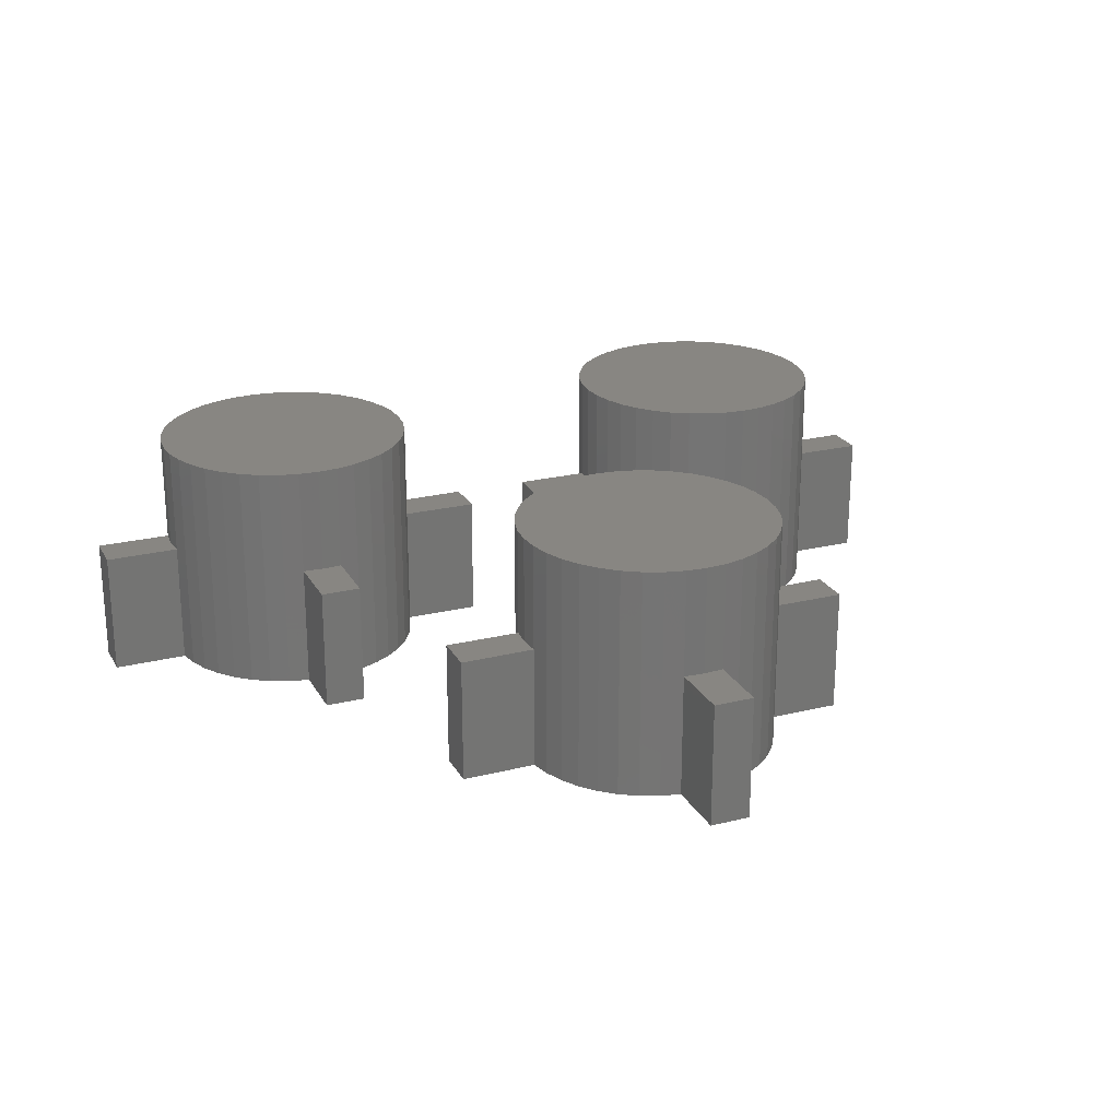
<metadata>
{"format":"stl","ext":"stl","renderer":"f3d","projection":"perspective","resolution":1024,"background":"white","views":[{"elev":23.4,"azim":157.4,"up":"+Z"}]}
</metadata>
<code>
# stl→obj: 402 verts, 792 faces
v 10.81 -15 11.27
v 9.855 -14.77 11.27
v 10.81 -15 6.059
v 9.855 -14.77 6.059
v 8.949 -14.39 11.27
v 8.949 -14.39 6.059
v 8.113 -13.88 11.27
v 8.113 -13.88 6.059
v 7.367 -13.24 11.27
v 7.367 -13.24 6.059
v 6.729 -12.5 11.27
v 6.729 -12.5 6.059
v 6.217 -11.66 11.27
v 6.217 -11.66 6.059
v 5.841 -10.76 11.27
v 5.841 -10.76 6.059
v 5.612 -9.801 11.27
v 5.612 -9.801 6.059
v 5.535 -8.823 11.27
v 5.535 -8.823 6.059
v 5.612 -7.845 11.27
v 5.612 -7.845 6.059
v 5.841 -6.891 11.27
v 5.841 -6.891 6.059
v 6.217 -5.985 11.27
v 6.217 -5.985 6.059
v 6.729 -5.148 11.27
v 6.729 -5.148 6.059
v 7.367 -4.402 11.27
v 7.367 -4.402 6.059
v 8.113 -3.765 11.27
v 8.113 -3.765 6.059
v 8.949 -3.253 11.27
v 8.949 -3.253 6.059
v 9.855 -2.877 11.27
v 9.855 -2.877 6.059
v 10.81 -2.648 11.27
v 10.81 -2.648 6.059
v 11.79 -2.571 11.27
v 11.79 -2.571 6.059
v 12.77 -2.648 11.27
v 12.77 -2.648 6.059
v 13.72 -2.877 11.27
v 13.72 -2.877 6.059
v 14.63 -3.253 11.27
v 14.63 -3.253 6.059
v 15.46 -3.765 11.27
v 15.46 -3.765 6.059
v 16.21 -4.402 11.27
v 16.21 -4.402 6.059
v 16.85 -5.148 11.27
v 16.85 -5.148 6.059
v 17.36 -5.985 11.27
v 17.36 -5.985 6.059
v 17.73 -6.891 11.27
v 17.73 -6.891 6.059
v 17.96 -7.845 11.27
v 17.96 -7.845 6.059
v 18.04 -8.823 11.27
v 18.04 -8.823 6.059
v 17.96 -9.801 11.27
v 17.96 -9.801 6.059
v 17.73 -10.76 11.27
v 17.73 -10.76 6.059
v 17.36 -11.66 11.27
v 17.36 -11.66 6.059
v 16.85 -12.5 11.27
v 16.85 -12.5 6.059
v 16.21 -13.24 11.27
v 16.21 -13.24 6.059
v 15.46 -13.88 11.27
v 15.46 -13.88 6.059
v 14.63 -14.39 11.27
v 14.63 -14.39 6.059
v 13.72 -14.77 11.27
v 13.72 -14.77 6.059
v 12.77 -15 11.27
v 12.77 -15 6.059
v 11.79 -15.08 11.27
v 11.79 -15.08 6.059
v 11.79 -8.823 11.27
v 15.46 -3.765 1.527e-16
v 16.21 -4.402 1.041e-16
v 14.63 -3.253 2.012e-16
v 13.72 -2.877 2.567e-16
v 12.77 -2.648 3.123e-16
v 12.76 0.4495 8.1e-05
v 10.81 0.4495 8.1e-05
v 12.76 0.4495 6.059
v 10.81 0.4495 6.059
v 9.855 -2.877 4.927e-16
v 10.81 -2.648 4.372e-16
v 8.949 -3.253 5.482e-16
v 8.113 -3.765 5.967e-16
v 7.367 -4.402 6.453e-16
v 6.729 -5.148 6.87e-16
v 6.217 -5.985 7.147e-16
v 5.841 -6.891 7.355e-16
v 5.612 -7.845 7.563e-16
v 1.868 -7.825 8.1e-05
v 1.868 -9.821 8.1e-05
v 1.868 -7.825 6.059
v 1.868 -9.821 6.059
v 5.841 -10.76 7.355e-16
v 5.612 -9.801 7.563e-16
v 6.217 -11.66 7.147e-16
v 6.729 -12.5 6.87e-16
v 7.367 -13.24 6.453e-16
v 8.113 -13.88 5.967e-16
v 8.949 -14.39 5.482e-16
v 9.855 -14.77 4.927e-16
v 10.81 -15 4.372e-16
v 10.81 -18.42 8.1e-05
v 12.76 -18.42 8.1e-05
v 10.81 -18.42 6.059
v 12.76 -18.42 6.059
v 13.72 -14.77 2.567e-16
v 12.77 -15 3.123e-16
v 14.63 -14.39 2.012e-16
v 15.46 -13.88 1.527e-16
v 16.21 -13.24 1.041e-16
v 16.85 -12.5 6.245e-17
v 17.36 -11.66 3.469e-17
v 17.73 -10.76 1.388e-17
v 17.96 -9.801 0
v 21.55 -9.821 8.1e-05
v 21.55 -7.825 8.1e-05
v 21.55 -9.821 6.059
v 21.55 -7.825 6.059
v 17.73 -6.891 1.388e-17
v 17.96 -7.845 0
v 17.36 -5.985 3.469e-17
v 16.85 -5.148 6.245e-17
v 11.76 -8.823 3.747e-16
v -12.6 -15 11.27
v -13.56 -14.77 11.27
v -12.6 -15 6.059
v -13.56 -14.77 6.059
v -14.46 -14.39 11.27
v -14.46 -14.39 6.059
v -15.3 -13.88 11.27
v -15.3 -13.88 6.059
v -16.05 -13.24 11.27
v -16.05 -13.24 6.059
v -16.68 -12.5 11.27
v -16.68 -12.5 6.059
v -17.2 -11.66 11.27
v -17.2 -11.66 6.059
v -17.57 -10.76 11.27
v -17.57 -10.76 6.059
v -17.8 -9.801 11.27
v -17.8 -9.801 6.059
v -17.88 -8.823 11.27
v -17.88 -8.823 6.059
v -17.8 -7.845 11.27
v -17.8 -7.845 6.059
v -17.57 -6.891 11.27
v -17.57 -6.891 6.059
v -17.2 -5.985 11.27
v -17.2 -5.985 6.059
v -16.68 -5.148 11.27
v -16.68 -5.148 6.059
v -16.05 -4.402 11.27
v -16.05 -4.402 6.059
v -15.3 -3.765 11.27
v -15.3 -3.765 6.059
v -14.46 -3.253 11.27
v -14.46 -3.253 6.059
v -13.56 -2.877 11.27
v -13.56 -2.877 6.059
v -12.6 -2.648 11.27
v -12.6 -2.648 6.059
v -11.63 -2.571 11.27
v -11.63 -2.571 6.059
v -10.65 -2.648 11.27
v -10.65 -2.648 6.059
v -9.694 -2.877 11.27
v -9.694 -2.877 6.059
v -8.788 -3.253 11.27
v -8.788 -3.253 6.059
v -7.952 -3.765 11.27
v -7.952 -3.765 6.059
v -7.206 -4.402 11.27
v -7.206 -4.402 6.059
v -6.568 -5.148 11.27
v -6.568 -5.148 6.059
v -6.056 -5.985 11.27
v -6.056 -5.985 6.059
v -5.68 -6.891 11.27
v -5.68 -6.891 6.059
v -5.451 -7.845 11.27
v -5.451 -7.845 6.059
v -5.374 -8.823 11.27
v -5.374 -8.823 6.059
v -5.451 -9.801 11.27
v -5.451 -9.801 6.059
v -5.68 -10.76 11.27
v -5.68 -10.76 6.059
v -6.056 -11.66 11.27
v -6.056 -11.66 6.059
v -6.568 -12.5 11.27
v -6.568 -12.5 6.059
v -7.206 -13.24 11.27
v -7.206 -13.24 6.059
v -7.952 -13.88 11.27
v -7.952 -13.88 6.059
v -8.788 -14.39 11.27
v -8.788 -14.39 6.059
v -9.694 -14.77 11.27
v -9.694 -14.77 6.059
v -10.65 -15 11.27
v -10.65 -15 6.059
v -11.63 -15.08 11.27
v -11.63 -15.08 6.059
v -11.63 -8.823 11.27
v -7.952 -3.765 1.582e-15
v -7.206 -4.402 1.54e-15
v -8.788 -3.253 1.638e-15
v -9.694 -2.877 1.693e-15
v -10.65 -2.648 1.749e-15
v -10.65 0.4495 8.1e-05
v -12.6 0.4495 8.1e-05
v -10.65 0.4495 6.059
v -12.6 0.4495 6.059
v -13.56 -2.877 1.929e-15
v -12.6 -2.648 1.867e-15
v -14.46 -3.253 1.985e-15
v -15.3 -3.765 2.033e-15
v -16.05 -4.402 2.082e-15
v -16.68 -5.148 2.116e-15
v -17.2 -5.985 2.151e-15
v -17.57 -6.891 2.172e-15
v -17.8 -7.845 2.186e-15
v -21.55 -7.825 8.1e-05
v -21.55 -9.821 8.1e-05
v -21.55 -7.825 6.059
v -21.55 -9.821 6.059
v -17.57 -10.76 2.172e-15
v -17.8 -9.801 2.186e-15
v -17.2 -11.66 2.151e-15
v -16.68 -12.5 2.116e-15
v -16.05 -13.24 2.082e-15
v -15.3 -13.88 2.033e-15
v -14.46 -14.39 1.985e-15
v -13.56 -14.77 1.929e-15
v -12.6 -15 1.867e-15
v -12.6 -18.42 8.1e-05
v -10.65 -18.42 8.1e-05
v -12.6 -18.42 6.059
v -10.65 -18.42 6.059
v -9.694 -14.77 1.693e-15
v -10.65 -15 1.749e-15
v -8.788 -14.39 1.638e-15
v -7.952 -13.88 1.582e-15
v -7.206 -13.24 1.54e-15
v -6.568 -12.5 1.499e-15
v -6.056 -11.66 1.464e-15
v -5.68 -10.76 1.443e-15
v -5.451 -9.801 1.429e-15
v -1.868 -9.821 8.1e-05
v -1.868 -7.825 8.1e-05
v -1.868 -9.821 6.059
v -1.868 -7.825 6.059
v -5.68 -6.891 1.443e-15
v -5.451 -7.845 1.429e-15
v -6.056 -5.985 1.464e-15
v -6.568 -5.148 1.499e-15
v -11.65 -8.823 1.811e-15
v -1.652 2.975 11.27
v -2.605 3.204 11.27
v -1.652 2.975 6.059
v -2.605 3.204 6.059
v -3.512 3.579 11.27
v -3.512 3.579 6.059
v -4.348 4.092 11.27
v -4.348 4.092 6.059
v -5.094 4.729 11.27
v -5.094 4.729 6.059
v -5.731 5.475 11.27
v -5.731 5.475 6.059
v -6.244 6.312 11.27
v -6.244 6.312 6.059
v -6.62 7.218 11.27
v -6.62 7.218 6.059
v -6.849 8.172 11.27
v -6.849 8.172 6.059
v -6.926 9.15 11.27
v -6.926 9.15 6.059
v -6.849 10.13 11.27
v -6.849 10.13 6.059
v -6.62 11.08 11.27
v -6.62 11.08 6.059
v -6.244 11.99 11.27
v -6.244 11.99 6.059
v -5.732 12.82 11.27
v -5.732 12.82 6.059
v -5.094 13.57 11.27
v -5.094 13.57 6.059
v -4.348 14.21 11.27
v -4.348 14.21 6.059
v -3.512 14.72 11.27
v -3.512 14.72 6.059
v -2.605 15.1 11.27
v -2.605 15.1 6.059
v -1.652 15.33 11.27
v -1.652 15.33 6.059
v -0.6735 15.4 11.27
v -0.6735 15.4 6.059
v 0.3045 15.33 11.27
v 0.3045 15.33 6.059
v 1.258 15.1 11.27
v 1.258 15.1 6.059
v 2.165 14.72 11.27
v 2.165 14.72 6.059
v 3.001 14.21 11.27
v 3.001 14.21 6.059
v 3.747 13.57 11.27
v 3.747 13.57 6.059
v 4.385 12.82 11.27
v 4.385 12.82 6.059
v 4.897 11.99 11.27
v 4.897 11.99 6.059
v 5.273 11.08 11.27
v 5.273 11.08 6.059
v 5.502 10.13 11.27
v 5.502 10.13 6.059
v 5.579 9.15 11.27
v 5.579 9.15 6.059
v 5.502 8.172 11.27
v 5.502 8.172 6.059
v 5.273 7.218 11.27
v 5.273 7.218 6.059
v 4.897 6.312 11.27
v 4.897 6.312 6.059
v 4.385 5.475 11.27
v 4.385 5.475 6.059
v 3.747 4.729 11.27
v 3.747 4.729 6.059
v 3.001 4.092 11.27
v 3.001 4.092 6.059
v 2.165 3.579 11.27
v 2.165 3.579 6.059
v 1.258 3.204 11.27
v 1.258 3.204 6.059
v 0.3045 2.975 11.27
v 0.3045 2.975 6.059
v -0.6735 2.898 11.27
v -0.6735 2.898 6.059
v -0.6735 9.15 11.27
v 3.001 14.21 9.159e-16
v 3.747 13.57 8.674e-16
v 2.165 14.72 9.645e-16
v 1.258 15.1 1.02e-15
v 0.3046 15.33 1.076e-15
v 0.2999 18.42 8.1e-05
v -1.647 18.42 8.1e-05
v 0.2999 18.42 6.059
v -1.647 18.42 6.059
v -2.605 15.1 1.256e-15
v -1.652 15.33 1.2e-15
v -3.512 14.72 1.311e-15
v -4.348 14.21 1.36e-15
v -5.094 13.57 1.409e-15
v -5.732 12.82 1.45e-15
v -6.244 11.99 1.478e-15
v -6.62 11.08 1.499e-15
v -6.849 10.13 1.513e-15
v -10.59 10.15 8.1e-05
v -10.59 8.152 8.1e-05
v -10.59 10.15 6.059
v -10.59 8.152 6.059
v -6.62 7.218 1.499e-15
v -6.849 8.172 1.513e-15
v -6.244 6.312 1.478e-15
v -5.731 5.475 1.45e-15
v -5.094 4.729 1.409e-15
v -4.348 4.092 1.36e-15
v -3.512 3.579 1.311e-15
v -2.605 3.204 1.256e-15
v -1.652 2.975 1.2e-15
v -1.647 -0.4495 8.1e-05
v 0.2999 -0.4495 8.1e-05
v -1.647 -0.4495 6.059
v 0.2999 -0.4495 6.059
v 1.258 3.204 1.02e-15
v 0.3046 2.975 1.076e-15
v 2.165 3.579 9.645e-16
v 3.001 4.092 9.159e-16
v 3.747 4.729 8.674e-16
v 4.385 5.475 8.257e-16
v 4.897 6.312 7.98e-16
v 5.273 7.218 7.772e-16
v 5.502 8.172 7.563e-16
v 9.085 8.152 8.1e-05
v 9.085 10.15 8.1e-05
v 9.085 8.152 6.059
v 9.085 10.15 6.059
v 5.273 11.08 7.772e-16
v 5.502 10.13 7.563e-16
v 4.897 11.99 7.98e-16
v 4.385 12.82 8.257e-16
v -0.7019 9.15 1.138e-15
f 1 2 3
f 3 2 4
f 2 5 4
f 4 5 6
f 5 7 6
f 6 7 8
f 7 9 8
f 8 9 10
f 9 11 10
f 10 11 12
f 11 13 12
f 12 13 14
f 13 15 14
f 14 15 16
f 15 17 16
f 16 17 18
f 17 19 18
f 18 19 20
f 19 21 20
f 20 21 22
f 21 23 22
f 22 23 24
f 23 25 24
f 24 25 26
f 25 27 26
f 26 27 28
f 27 29 28
f 28 29 30
f 29 31 30
f 30 31 32
f 31 33 32
f 32 33 34
f 33 35 34
f 34 35 36
f 35 37 36
f 36 37 38
f 37 39 38
f 38 39 40
f 39 41 40
f 40 41 42
f 41 43 42
f 42 43 44
f 43 45 44
f 44 45 46
f 45 47 46
f 46 47 48
f 47 49 48
f 48 49 50
f 49 51 50
f 50 51 52
f 51 53 52
f 52 53 54
f 53 55 54
f 54 55 56
f 55 57 56
f 56 57 58
f 57 59 58
f 58 59 60
f 59 61 60
f 60 61 62
f 61 63 62
f 62 63 64
f 63 65 64
f 64 65 66
f 65 67 66
f 66 67 68
f 67 69 68
f 68 69 70
f 69 71 70
f 70 71 72
f 71 73 72
f 72 73 74
f 73 75 74
f 74 75 76
f 75 77 76
f 76 77 78
f 77 79 78
f 78 79 80
f 79 1 80
f 80 1 3
f 2 1 81
f 5 2 81
f 7 5 81
f 9 7 81
f 11 9 81
f 13 11 81
f 15 13 81
f 17 15 81
f 19 17 81
f 21 19 81
f 23 21 81
f 25 23 81
f 27 25 81
f 29 27 81
f 31 29 81
f 33 31 81
f 35 33 81
f 37 35 81
f 39 37 81
f 41 39 81
f 43 41 81
f 45 43 81
f 47 45 81
f 49 47 81
f 51 49 81
f 53 51 81
f 55 53 81
f 57 55 81
f 59 57 81
f 61 59 81
f 63 61 81
f 65 63 81
f 67 65 81
f 69 67 81
f 71 69 81
f 73 71 81
f 75 73 81
f 77 75 81
f 79 77 81
f 1 79 81
f 48 50 82
f 82 50 83
f 46 48 84
f 84 48 82
f 44 46 85
f 85 46 84
f 42 44 86
f 86 44 85
f 87 88 89
f 89 88 90
f 36 38 91
f 91 38 92
f 34 36 93
f 93 36 91
f 32 34 94
f 94 34 93
f 30 32 95
f 95 32 94
f 28 30 96
f 96 30 95
f 26 28 97
f 97 28 96
f 24 26 98
f 98 26 97
f 22 24 99
f 99 24 98
f 100 101 102
f 102 101 103
f 16 18 104
f 104 18 105
f 14 16 106
f 106 16 104
f 12 14 107
f 107 14 106
f 10 12 108
f 108 12 107
f 8 10 109
f 109 10 108
f 6 8 110
f 110 8 109
f 4 6 111
f 111 6 110
f 3 4 112
f 112 4 111
f 113 114 115
f 115 114 116
f 76 78 117
f 117 78 118
f 74 76 119
f 119 76 117
f 72 74 120
f 120 74 119
f 70 72 121
f 121 72 120
f 68 70 122
f 122 70 121
f 66 68 123
f 123 68 122
f 64 66 124
f 124 66 123
f 62 64 125
f 125 64 124
f 126 127 128
f 128 127 129
f 56 58 130
f 130 58 131
f 54 56 132
f 132 56 130
f 52 54 133
f 133 54 132
f 50 52 83
f 83 52 133
f 42 86 89
f 89 86 87
f 40 90 38
f 92 38 88
f 88 38 90
f 22 99 102
f 102 99 100
f 20 103 18
f 105 18 101
f 101 18 103
f 3 112 115
f 115 112 113
f 80 116 78
f 118 78 114
f 114 78 116
f 62 125 128
f 128 125 126
f 60 129 58
f 131 58 127
f 127 58 129
f 89 40 42
f 89 90 40
f 128 60 62
f 128 129 60
f 115 80 3
f 115 116 80
f 102 103 20
f 102 20 22
f 112 118 113
f 113 118 114
f 99 105 100
f 100 105 101
f 86 92 87
f 87 92 88
f 98 134 99
f 131 127 125
f 125 127 126
f 123 134 124
f 134 125 124
f 134 105 99
f 131 125 134
f 86 134 92
f 84 134 85
f 134 86 85
f 112 134 118
f 111 134 112
f 110 134 111
f 109 134 110
f 108 134 109
f 107 134 108
f 106 134 107
f 104 134 106
f 105 134 104
f 96 134 97
f 134 98 97
f 94 134 95
f 134 96 95
f 93 134 94
f 92 134 91
f 134 93 91
f 83 134 82
f 134 84 82
f 131 134 130
f 83 133 134
f 133 132 134
f 134 132 130
f 121 134 122
f 134 123 122
f 119 134 120
f 134 121 120
f 118 134 117
f 134 119 117
f 135 136 137
f 137 136 138
f 136 139 138
f 138 139 140
f 139 141 140
f 140 141 142
f 141 143 142
f 142 143 144
f 143 145 144
f 144 145 146
f 145 147 146
f 146 147 148
f 147 149 148
f 148 149 150
f 149 151 150
f 150 151 152
f 151 153 152
f 152 153 154
f 153 155 154
f 154 155 156
f 155 157 156
f 156 157 158
f 157 159 158
f 158 159 160
f 159 161 160
f 160 161 162
f 161 163 162
f 162 163 164
f 163 165 164
f 164 165 166
f 165 167 166
f 166 167 168
f 167 169 168
f 168 169 170
f 169 171 170
f 170 171 172
f 171 173 172
f 172 173 174
f 173 175 174
f 174 175 176
f 175 177 176
f 176 177 178
f 177 179 178
f 178 179 180
f 179 181 180
f 180 181 182
f 181 183 182
f 182 183 184
f 183 185 184
f 184 185 186
f 185 187 186
f 186 187 188
f 187 189 188
f 188 189 190
f 189 191 190
f 190 191 192
f 191 193 192
f 192 193 194
f 193 195 194
f 194 195 196
f 195 197 196
f 196 197 198
f 197 199 198
f 198 199 200
f 199 201 200
f 200 201 202
f 201 203 202
f 202 203 204
f 203 205 204
f 204 205 206
f 205 207 206
f 206 207 208
f 207 209 208
f 208 209 210
f 209 211 210
f 210 211 212
f 211 213 212
f 212 213 214
f 213 135 214
f 214 135 137
f 136 135 215
f 139 136 215
f 141 139 215
f 143 141 215
f 145 143 215
f 147 145 215
f 149 147 215
f 151 149 215
f 153 151 215
f 155 153 215
f 157 155 215
f 159 157 215
f 161 159 215
f 163 161 215
f 165 163 215
f 167 165 215
f 169 167 215
f 171 169 215
f 173 171 215
f 175 173 215
f 177 175 215
f 179 177 215
f 181 179 215
f 183 181 215
f 185 183 215
f 187 185 215
f 189 187 215
f 191 189 215
f 193 191 215
f 195 193 215
f 197 195 215
f 199 197 215
f 201 199 215
f 203 201 215
f 205 203 215
f 207 205 215
f 209 207 215
f 211 209 215
f 213 211 215
f 135 213 215
f 182 184 216
f 216 184 217
f 180 182 218
f 218 182 216
f 178 180 219
f 219 180 218
f 176 178 220
f 220 178 219
f 221 222 223
f 223 222 224
f 170 172 225
f 225 172 226
f 168 170 227
f 227 170 225
f 166 168 228
f 228 168 227
f 164 166 229
f 229 166 228
f 162 164 230
f 230 164 229
f 160 162 231
f 231 162 230
f 158 160 232
f 232 160 231
f 156 158 233
f 233 158 232
f 234 235 236
f 236 235 237
f 150 152 238
f 238 152 239
f 148 150 240
f 240 150 238
f 146 148 241
f 241 148 240
f 144 146 242
f 242 146 241
f 142 144 243
f 243 144 242
f 140 142 244
f 244 142 243
f 138 140 245
f 245 140 244
f 137 138 246
f 246 138 245
f 247 248 249
f 249 248 250
f 210 212 251
f 251 212 252
f 208 210 253
f 253 210 251
f 206 208 254
f 254 208 253
f 204 206 255
f 255 206 254
f 202 204 256
f 256 204 255
f 200 202 257
f 257 202 256
f 198 200 258
f 258 200 257
f 196 198 259
f 259 198 258
f 260 261 262
f 262 261 263
f 190 192 264
f 264 192 265
f 188 190 266
f 266 190 264
f 186 188 267
f 267 188 266
f 184 186 217
f 217 186 267
f 176 220 223
f 223 220 221
f 174 224 172
f 226 172 222
f 222 172 224
f 156 233 236
f 236 233 234
f 154 237 152
f 239 152 235
f 235 152 237
f 137 246 249
f 249 246 247
f 214 250 212
f 252 212 248
f 248 212 250
f 196 259 262
f 262 259 260
f 194 263 192
f 265 192 261
f 261 192 263
f 223 174 176
f 223 224 174
f 262 194 196
f 262 263 194
f 249 214 137
f 249 250 214
f 236 237 154
f 236 154 156
f 246 252 247
f 247 252 248
f 233 239 234
f 234 239 235
f 220 226 221
f 221 226 222
f 232 268 233
f 265 261 259
f 259 261 260
f 257 268 258
f 268 259 258
f 268 239 233
f 265 259 268
f 220 268 226
f 218 268 219
f 268 220 219
f 246 268 252
f 245 268 246
f 244 268 245
f 243 268 244
f 242 268 243
f 241 268 242
f 240 268 241
f 238 268 240
f 239 268 238
f 230 268 231
f 268 232 231
f 228 268 229
f 268 230 229
f 227 268 228
f 226 268 225
f 268 227 225
f 217 268 216
f 268 218 216
f 265 268 264
f 217 267 268
f 267 266 268
f 268 266 264
f 255 268 256
f 268 257 256
f 253 268 254
f 268 255 254
f 252 268 251
f 268 253 251
f 269 270 271
f 271 270 272
f 270 273 272
f 272 273 274
f 273 275 274
f 274 275 276
f 275 277 276
f 276 277 278
f 277 279 278
f 278 279 280
f 279 281 280
f 280 281 282
f 281 283 282
f 282 283 284
f 283 285 284
f 284 285 286
f 285 287 286
f 286 287 288
f 287 289 288
f 288 289 290
f 289 291 290
f 290 291 292
f 291 293 292
f 292 293 294
f 293 295 294
f 294 295 296
f 295 297 296
f 296 297 298
f 297 299 298
f 298 299 300
f 299 301 300
f 300 301 302
f 301 303 302
f 302 303 304
f 303 305 304
f 304 305 306
f 305 307 306
f 306 307 308
f 307 309 308
f 308 309 310
f 309 311 310
f 310 311 312
f 311 313 312
f 312 313 314
f 313 315 314
f 314 315 316
f 315 317 316
f 316 317 318
f 317 319 318
f 318 319 320
f 319 321 320
f 320 321 322
f 321 323 322
f 322 323 324
f 323 325 324
f 324 325 326
f 325 327 326
f 326 327 328
f 327 329 328
f 328 329 330
f 329 331 330
f 330 331 332
f 331 333 332
f 332 333 334
f 333 335 334
f 334 335 336
f 335 337 336
f 336 337 338
f 337 339 338
f 338 339 340
f 339 341 340
f 340 341 342
f 341 343 342
f 342 343 344
f 343 345 344
f 344 345 346
f 345 347 346
f 346 347 348
f 347 269 348
f 348 269 271
f 270 269 349
f 273 270 349
f 275 273 349
f 277 275 349
f 279 277 349
f 281 279 349
f 283 281 349
f 285 283 349
f 287 285 349
f 289 287 349
f 291 289 349
f 293 291 349
f 295 293 349
f 297 295 349
f 299 297 349
f 301 299 349
f 303 301 349
f 305 303 349
f 307 305 349
f 309 307 349
f 311 309 349
f 313 311 349
f 315 313 349
f 317 315 349
f 319 317 349
f 321 319 349
f 323 321 349
f 325 323 349
f 327 325 349
f 329 327 349
f 331 329 349
f 333 331 349
f 335 333 349
f 337 335 349
f 339 337 349
f 341 339 349
f 343 341 349
f 345 343 349
f 347 345 349
f 269 347 349
f 316 318 350
f 350 318 351
f 314 316 352
f 352 316 350
f 312 314 353
f 353 314 352
f 310 312 354
f 354 312 353
f 355 356 357
f 357 356 358
f 304 306 359
f 359 306 360
f 302 304 361
f 361 304 359
f 300 302 362
f 362 302 361
f 298 300 363
f 363 300 362
f 296 298 364
f 364 298 363
f 294 296 365
f 365 296 364
f 292 294 366
f 366 294 365
f 290 292 367
f 367 292 366
f 368 369 370
f 370 369 371
f 284 286 372
f 372 286 373
f 282 284 374
f 374 284 372
f 280 282 375
f 375 282 374
f 278 280 376
f 376 280 375
f 276 278 377
f 377 278 376
f 274 276 378
f 378 276 377
f 272 274 379
f 379 274 378
f 271 272 380
f 380 272 379
f 381 382 383
f 383 382 384
f 344 346 385
f 385 346 386
f 342 344 387
f 387 344 385
f 340 342 388
f 388 342 387
f 338 340 389
f 389 340 388
f 336 338 390
f 390 338 389
f 334 336 391
f 391 336 390
f 332 334 392
f 392 334 391
f 330 332 393
f 393 332 392
f 394 395 396
f 396 395 397
f 324 326 398
f 398 326 399
f 322 324 400
f 400 324 398
f 320 322 401
f 401 322 400
f 318 320 351
f 351 320 401
f 310 354 357
f 357 354 355
f 308 358 306
f 360 306 356
f 356 306 358
f 290 367 370
f 370 367 368
f 288 371 286
f 373 286 369
f 369 286 371
f 271 380 383
f 383 380 381
f 348 384 346
f 386 346 382
f 382 346 384
f 330 393 396
f 396 393 394
f 328 397 326
f 399 326 395
f 395 326 397
f 357 308 310
f 357 358 308
f 396 328 330
f 396 397 328
f 383 348 271
f 383 384 348
f 370 371 288
f 370 288 290
f 380 386 381
f 381 386 382
f 367 373 368
f 368 373 369
f 354 360 355
f 355 360 356
f 366 402 367
f 399 395 393
f 393 395 394
f 391 402 392
f 402 393 392
f 402 373 367
f 399 393 402
f 354 402 360
f 352 402 353
f 402 354 353
f 380 402 386
f 379 402 380
f 378 402 379
f 377 402 378
f 376 402 377
f 375 402 376
f 374 402 375
f 372 402 374
f 373 402 372
f 364 402 365
f 402 366 365
f 362 402 363
f 402 364 363
f 361 402 362
f 360 402 359
f 402 361 359
f 351 402 350
f 402 352 350
f 399 402 398
f 351 401 402
f 401 400 402
f 402 400 398
f 389 402 390
f 402 391 390
f 387 402 388
f 402 389 388
f 386 402 385
f 402 387 385

</code>
